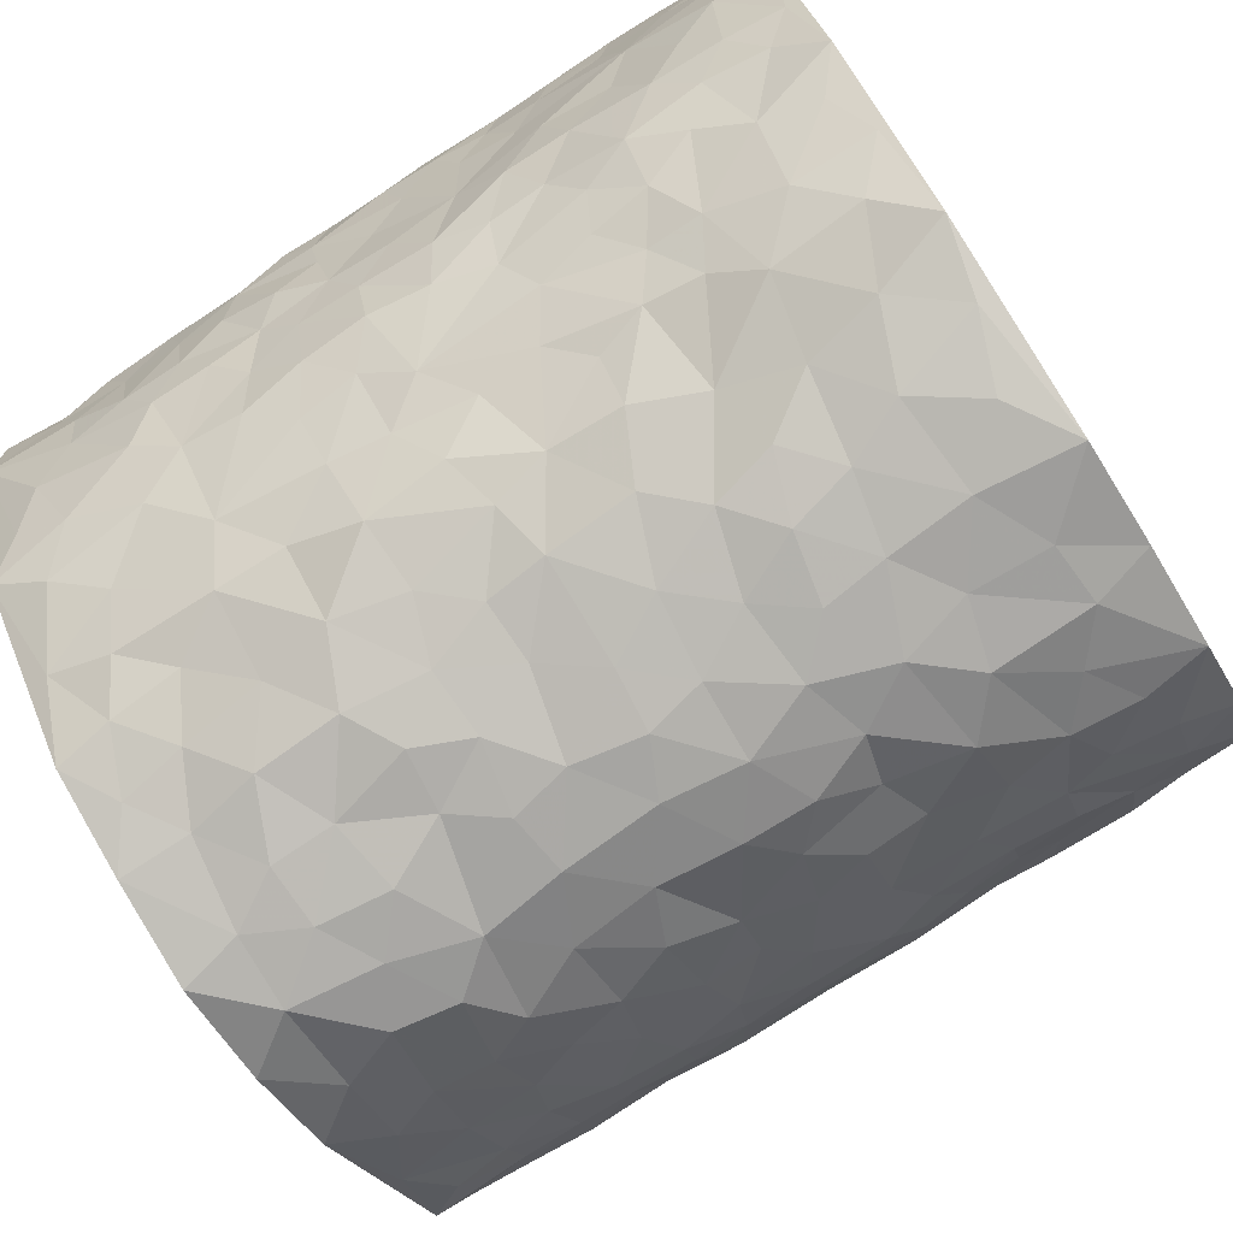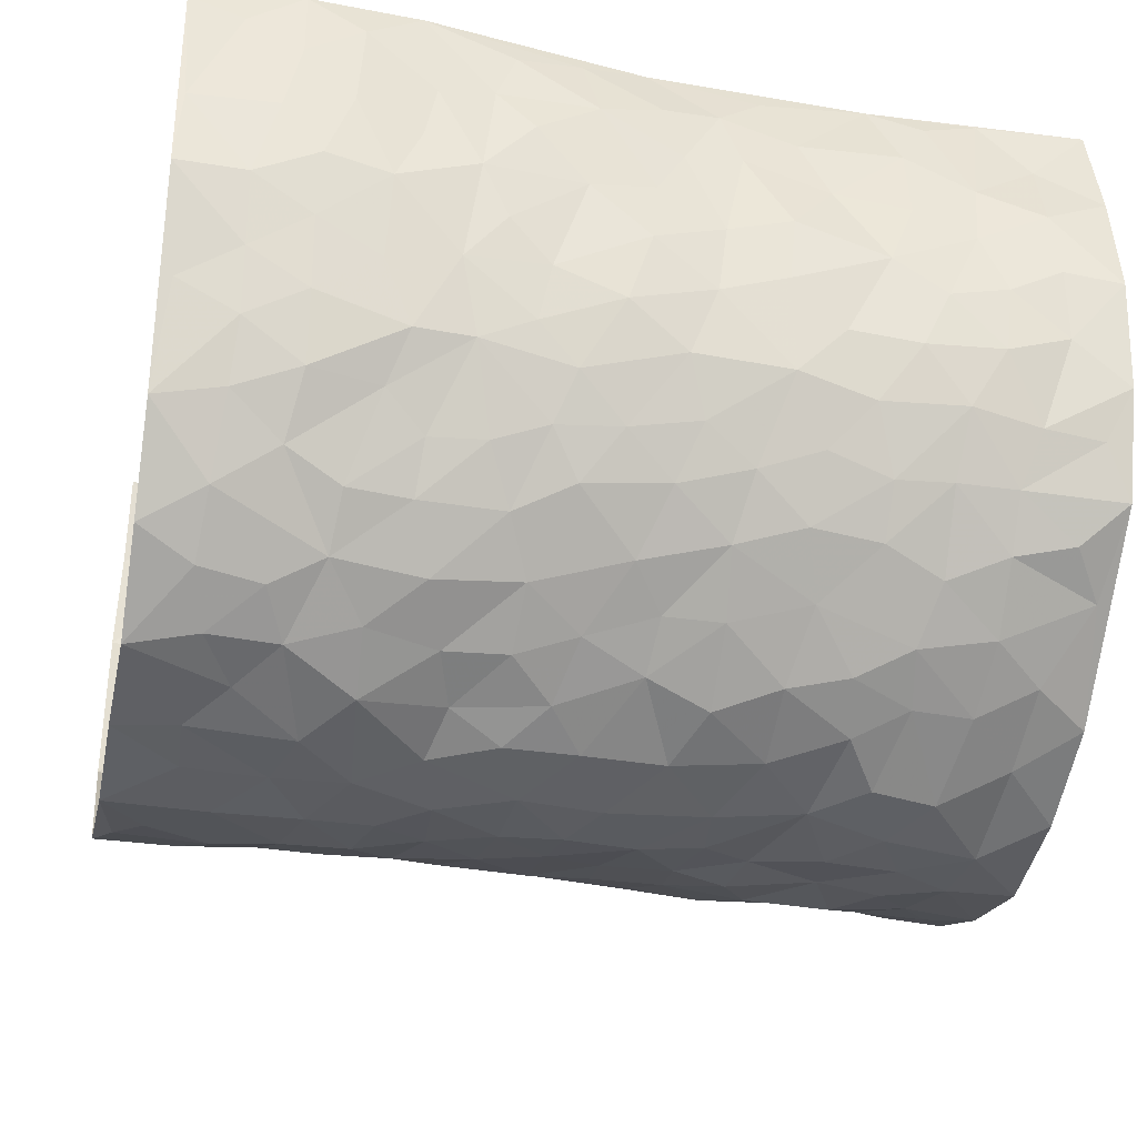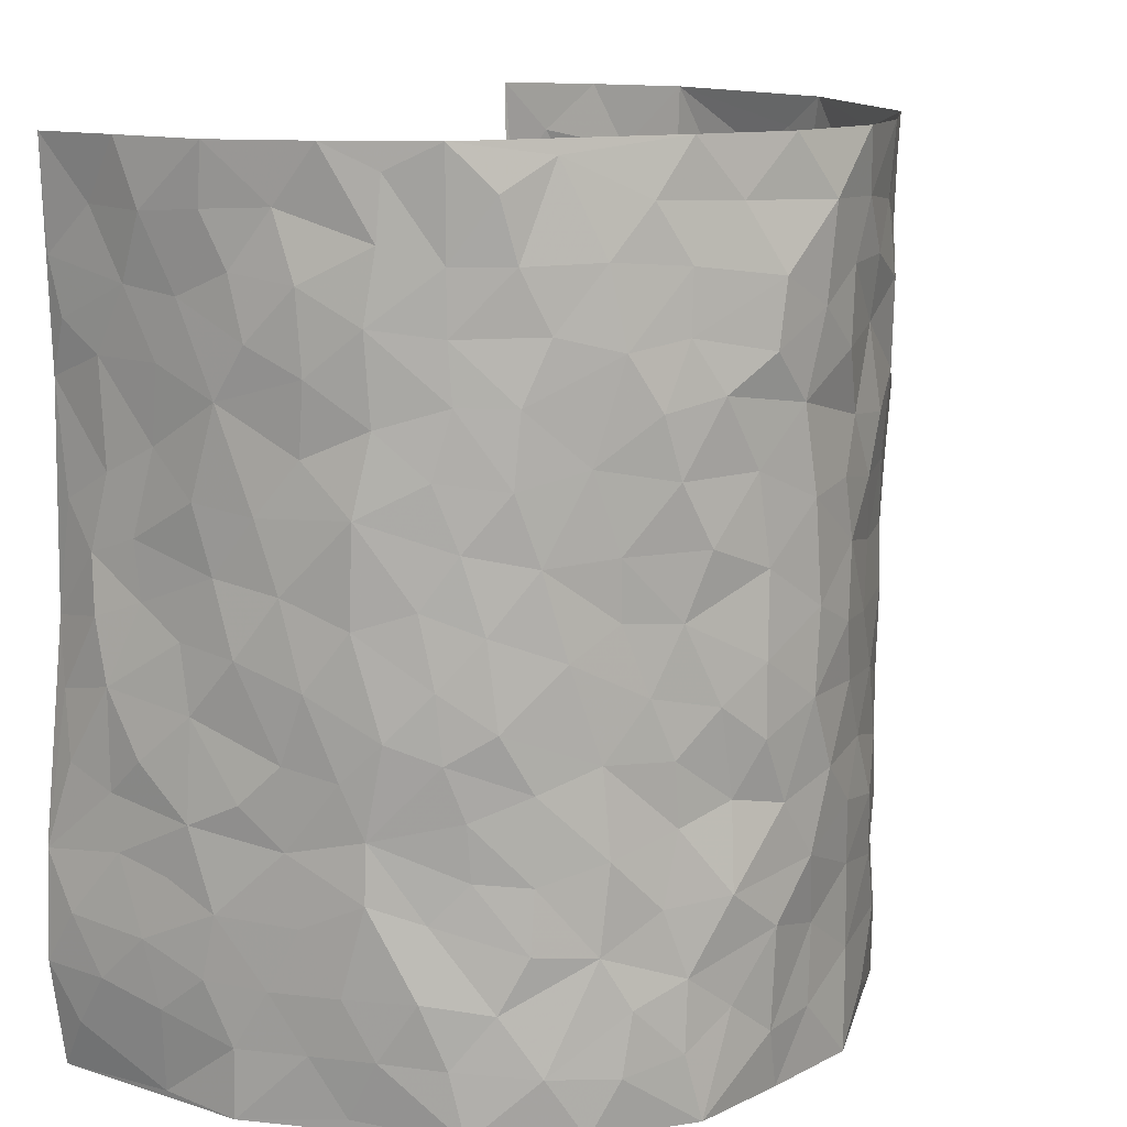
<metadata>
{"format":"obj","ext":"obj","renderer":"f3d","projection":"perspective","resolution":1024,"background":"white","views":[{"elev":-76.4,"azim":-57.7,"up":"+Z"},{"elev":-32.5,"azim":77.9,"up":"+Z"},{"elev":12.6,"azim":120.2,"up":"+Y"}]}
</metadata>
<code>
v -0.4866 0.01089 0.4475
v -0.4753 1.002 0.4364
v 0.4494 -0.002169 0.4306
v 0.4261 0.9909 0.4385
v -0.4872 0.3977 0.2602
v -0.4955 0.5073 0.4409
v -0.4955 0.3635 0.3215
v 0.006692 0.001736 -0.2811
v -0.5004 0.259 0.4459
v -0.5004 0.3449 0.3872
v -0.4908 0.006164 0.201
v -0.501 0.1346 0.4472
v -0.4776 0.2975 0.1743
v -0.4926 0.009979 0.3242
v -0.4961 0.2944 0.3053
v -0.4055 0.004004 -0.0309
v -0.5025 0.1964 0.4255
v -0.268 0.1678 -0.1762
v -0.4835 0.3272 0.2409
v -0.5004 0.1279 0.3287
v -0.5 0.07194 0.3915
v -0.4979 0.0706 0.2611
v -0.4741 0.1315 0.1383
v -0.4891 0.07987 0.1893
v -0.4973 0.2145 0.3396
v -0.5023 0.2775 0.3759
v -0.4933 0.1829 0.2332
v -0.4728 0.2147 0.1574
v -0.5022 0.4938 0.3255
v -0.4899 0.3834 0.443
v -0.4841 1.003 0.1886
v -0.4305 0.225 0.005423
v 0.2592 0.1576 -0.2222
v -0.4745 0.7542 0.4357
v -0.3158 0.3936 -0.123
v -0.4876 0.7584 0.2402
v -0.4832 0.8363 0.257
v -0.444 0.4449 0.0464
v -0.4465 0.6089 0.06425
v -0.3983 1 -0.04087
v -0.485 0.6926 0.4146
v -0.4643 0.5665 0.1239
v -0.3409 0.7539 -0.1188
v -0.4099 0.2821 -0.01457
v -0.3843 0.227 -0.05682
v -0.406 0.1646 -0.02767
v -0.3758 0.6372 -0.07056
v -0.322 0.5595 -0.1314
v 0.1725 0.4735 -0.2631
v -0.2927 0.2217 -0.1437
v -0.196 0.6104 -0.2234
v -0.3308 0.6291 -0.1281
v -0.2755 0.05806 -0.1711
v -0.4587 0.7137 0.08729
v -0.3383 0.1955 -0.1025
v -0.5026 0.6237 0.3309
v -0.02946 0.3481 -0.2735
v 0.06536 0.3391 -0.2852
v 0.283 0.4507 -0.1899
v -0.08419 0.5502 -0.2553
v -0.1524 0.5551 -0.2383
v 0.09959 0.6298 -0.2796
v -0.4619 0.3498 0.09719
v -0.4824 0.5787 0.2097
v -0.4842 0.8147 0.4097
v -0.435 0.132 0.03114
v -0.3186 0.01348 -0.12
v -0.4885 0.4708 0.2575
v -0.458 0.1759 0.08351
v -0.4499 0.02151 0.08592
v -0.2305 0.00232 -0.2078
v -0.4562 0.09157 0.08389
v -0.4279 0.05573 0.02094
v -0.3658 0.03909 -0.07577
v -0.3805 0.1061 -0.06315
v -0.494 0.6916 0.3494
v -0.4768 0.8783 0.4283
v -0.4755 0.5137 0.1998
v 0.004111 0.9967 -0.2888
v -0.4967 0.6812 0.2603
v -0.4337 0.3176 0.03205
v -0.4136 0.4627 -0.01635
v 0.01411 0.5702 -0.2812
v -0.04074 0.4822 -0.2721
v 0.01167 0.4194 -0.2809
v -0.1166 0.1269 -0.2575
v -0.4333 0.6725 0.03452
v -0.4994 0.5684 0.3753
v -0.4854 0.6963 0.1901
v -0.375 0.2984 -0.0646
v -0.4619 0.2711 0.09595
v -0.4075 0.6899 -0.02911
v -0.16 0.4838 -0.2379
v -0.2365 0.4353 -0.1914
v -0.4598 0.6531 0.1092
v -0.00452 0.1166 -0.2763
v -0.3561 0.5108 -0.09588
v -0.2983 0.2887 -0.1366
v -0.221 0.5023 -0.2072
v -0.1655 0.3807 -0.2325
v -0.4876 0.6309 0.4385
v -0.4812 0.6274 0.1641
v -0.4961 0.585 0.2729
v -0.3197 0.111 -0.1299
v -0.4222 0.5349 -0.01152
v -0.4658 0.4104 0.1472
v -0.1188 0.3238 -0.2532
v -0.1376 0.2488 -0.2467
v -0.4184 0.6135 -0.01438
v 0.1158 0.7288 -0.2733
v 0.003313 0.2143 -0.2782
v -0.06534 0.2732 -0.2731
v 0.01215 0.288 -0.2824
v -0.3612 0.3649 -0.08044
v -0.1809 0.1833 -0.2244
v -0.4622 0.4918 0.117
v -0.4317 0.3836 0.02561
v -0.396 0.3935 -0.02869
v -0.2785 0.5232 -0.1716
v -0.2342 0.3491 -0.1939
v -0.3089 0.467 -0.1337
v -0.2029 0.2701 -0.205
v -0.08074 0.4113 -0.2633
v -0.4463 0.5346 0.059
v -0.08407 0.1973 -0.2656
v -0.2009 0.09374 -0.2219
v -0.337 0.2589 -0.09635
v -0.5018 0.4444 0.3901
v -0.5011 0.4266 0.3296
v 0.101 0.4226 -0.2829
v 0.2134 0.2376 -0.2493
v 0.09094 0.5161 -0.2826
v 0.02733 0.4872 -0.2852
v 0.173 0.392 -0.2635
v 0.4652 0.4922 0.2474
v 0.2199 0.4335 -0.2365
v 0.258 0.3131 -0.2092
v 0.1652 0.5671 -0.2604
v 0.1239 0.9968 -0.2632
v -0.2717 0.6188 -0.1876
v 0.3733 0.878 -0.09507
v 0.4169 0.9958 -0.04222
v -0.1991 0.7799 -0.2242
v -0.05199 0.8616 -0.2756
v -0.2801 0.3486 -0.1502
v -0.3829 0.5669 -0.06113
v -0.0676 0.05206 -0.2675
v -0.1477 0.02182 -0.2391
v 0.1286 0.001273 -0.2587
v 0.01994 0.8581 -0.2811
v -0.008931 0.6983 -0.2711
v 0.3743 0.1956 -0.1065
v 0.3215 0.2898 -0.1673
v 0.4546 0.5249 0.04829
v 0.4276 0.5456 -0.01297
v 0.392 0.1339 -0.07814
v 0.4194 0.2257 -0.01451
v 0.3678 0.3607 -0.1084
v 0.03023 0.6399 -0.2802
v -0.05117 0.6257 -0.2696
v -0.1377 0.7281 -0.2541
v -0.07871 0.6914 -0.269
v -0.05209 0.7892 -0.2661
v -0.1261 0.6322 -0.2505
v 0.02827 0.7732 -0.2821
v 0.2331 0.9977 -0.2074
v -0.01276 0.9243 -0.2819
v -0.2468 0.845 -0.1957
v -0.1866 0.878 -0.2317
v -0.2901 0.7802 -0.175
v -0.2306 0.9966 -0.2181
v -0.2141 0.696 -0.222
v -0.2884 0.699 -0.1689
v -0.1327 0.8277 -0.2588
v -0.1155 0.9953 -0.2635
v 0.2194 0.7463 -0.2378
v 0.1779 0.6671 -0.2533
v 0.3053 0.5944 -0.1692
v 0.254 0.5229 -0.2115
v 0.2616 0.6655 -0.2118
v 0.374 0.7433 -0.09779
v 0.3264 0.6826 -0.1488
v 0.2778 0.7333 -0.2004
v 0.07397 0.9277 -0.285
v 0.08641 0.8219 -0.2807
v 0.1515 0.8582 -0.2686
v 0.2425 0.8731 -0.2122
v 0.3038 0.7935 -0.1742
v 0.2316 0.5955 -0.2311
v -0.4903 0.8721 0.3389
v -0.4739 0.821 0.1391
v -0.4939 0.7804 0.3266
v -0.4888 1.003 0.3139
v -0.4804 0.9438 0.3792
v -0.4836 0.9257 0.2674
v -0.4806 0.8899 0.1899
v -0.45 0.9329 0.06444
v -0.4661 0.8902 0.1198
v -0.4743 0.7504 0.1454
v -0.4376 0.8166 0.02185
v -0.4587 0.7847 0.08078
v -0.4125 0.9027 -0.02204
v -0.3382 0.8791 -0.1165
v -0.424 0.9628 0.009445
v -0.3876 0.8173 -0.06033
v -0.3752 0.9378 -0.08097
v -0.3037 0.9727 -0.1484
v -0.4116 0.7624 -0.01952
v -0.2903 0.9011 -0.1691
v -0.2417 0.929 -0.2086
v 0.1633 0.7849 -0.2655
v 0.2481 0.8045 -0.2132
v 0.185 0.9326 -0.2373
v 0.3528 0.8115 -0.1203
v 0.312 0.8801 -0.1583
v 0.3373 0.9809 -0.1173
v 0.2711 0.9368 -0.1853
v 0.3865 0.9462 -0.08198
v 0.3457 0.4921 -0.1337
v 0.3027 0.5281 -0.1681
v 0.4073 0.6025 -0.04899
v 0.3798 0.6633 -0.09294
v 0.3617 0.5868 -0.1127
v 0.3291 0.19 -0.1597
v 0.404 0.3332 -0.0515
v 0.3957 0.521 -0.07082
v 0.3217 0.3874 -0.1584
v -0.1153 0.9119 -0.2568
v -0.1729 0.9553 -0.2401
v 0.3091 0.1332 -0.1866
v 0.4437 0.01168 0.06758
v 0.1996 0.3326 -0.2389
v 0.2629 0.3843 -0.2076
v 0.4499 0.2459 0.03899
v 0.4744 0.9933 0.1971
v 0.4624 0.2447 0.4335
v 0.4105 0.81 -0.03872
v 0.4749 0.4844 0.1739
v 0.4093 0.7451 -0.04318
v 0.4302 0.4914 0.4309
v 0.4654 0.2916 0.1237
v 0.4222 0.4664 -0.02841
v 0.4804 0.307 0.2328
v 0.4451 0.4138 0.01857
v 0.4101 7.896e-05 -0.05144
v 0.09667 0.251 -0.2798
v 0.4172 0.07513 -0.036
v 0.1404 0.3182 -0.2692
v 0.3686 0.266 -0.1081
v 0.4731 0.2599 0.3286
v 0.4679 0.4594 0.0963
v 0.4428 0.07939 0.03296
v 0.3925 0.4245 -0.08206
v 0.4558 0.3698 0.06333
v 0.2777 0.2328 -0.203
v 0.3986 0.2702 -0.05332
v 0.2651 0.0787 -0.2227
v 0.342 0.001083 -0.1537
v 0.2492 0.002625 -0.235
v 0.2045 0.1144 -0.2443
v 0.07407 0.1685 -0.2712
v 0.1521 0.1888 -0.2685
v 0.4549 0.1448 0.06632
v 0.4726 0.4187 0.232
v 0.4815 0.2177 0.2018
v 0.4593 0.07783 0.1051
v 0.4682 0.382 0.1242
v 0.476 0.3359 0.1723
v 0.4673 0.3212 0.3411
v 0.4674 0.5636 0.2023
v 0.4705 0.1426 0.1456
v 0.4832 0.146 0.2168
v 0.476 0.3629 0.2962
v 0.4619 0.3442 0.398
v 0.4662 0.4331 0.3423
v 0.4465 0.3111 0.03917
v 0.4808 0.1015 0.2742
v 0.3195 0.06284 -0.1802
v 0.3711 0.06774 -0.1198
v 0.07771 0.07662 -0.2707
v 0.1494 0.07143 -0.2623
v 0.4195 0.7407 0.4352
v 0.4763 0.07565 0.1852
v 0.4637 0.2136 0.1094
v 0.4462 0.4176 0.4149
v 0.4557 0.5029 0.3634
v 0.4779 0.2458 0.2628
v 0.4329 0.1466 -0.01124
v 0.4758 -0.002369 0.1867
v 0.4185 0.3926 -0.03429
v 0.4675 0.059 0.3936
v 0.4684 0.1207 0.4336
v 0.4824 0.1755 0.2942
v 0.4785 0.1199 0.3531
v 0.4667 0.005242 0.2818
v 0.4751 0.1831 0.3932
v 0.4674 0.5531 0.1226
v 0.4681 0.6294 0.15
v 0.4552 0.6349 0.04343
v 0.4516 0.6854 0.2841
v 0.4639 0.7693 0.09136
v 0.4316 0.6167 0.4125
v 0.467 0.6371 0.2263
v 0.4523 0.5889 0.312
v 0.4683 0.7396 0.1942
v 0.4558 0.5245 0.3024
v 0.446 0.567 0.3727
v 0.4448 0.6523 0.3497
v 0.4591 0.6899 0.1002
v 0.4433 0.7223 0.02722
v 0.4206 0.6727 -0.02509
v 0.4521 0.8463 0.3151
v 0.468 0.8672 0.1741
v 0.4572 0.771 0.2729
v 0.4428 0.7707 0.3576
v 0.4617 0.839 0.2422
v 0.4236 0.8658 0.4342
v 0.4706 0.7989 0.155
v 0.4297 0.8031 0.4133
v 0.4709 0.9267 0.2047
v 0.4558 0.9928 0.3191
v 0.4579 0.995 0.07437
v 0.4633 0.9204 0.2842
v 0.4371 0.9218 0.3673
v 0.4623 0.9312 0.1241
v 0.4412 0.8985 0.02026
v 0.4113 0.8789 -0.03835
v 0.4374 0.9668 0.01588
v 0.4486 0.8197 0.03126
v 0.4652 0.8582 0.09726
f 29 6 128
f 12 21 20
f 26 10 9
f 55 45 46
f 27 19 15
f 26 9 17
f 101 6 88
f 12 1 21
f 7 15 19
f 125 86 96
f 84 123 85
f 129 29 128
f 25 27 15
f 12 20 17
f 73 75 66
f 22 14 11
f 26 17 25
f 9 12 17
f 25 15 26
f 5 129 7
f 52 146 48
f 55 18 50
f 7 19 5
f 20 27 25
f 124 82 105
f 41 76 34
f 20 14 22
f 14 20 21
f 14 21 1
f 24 22 11
f 24 27 22
f 72 66 69
f 69 32 91
f 70 24 11
f 24 23 27
f 17 20 25
f 27 20 22
f 10 15 7
f 10 26 15
f 23 28 27
f 27 13 19
f 28 23 69
f 13 27 28
f 119 121 94
f 10 7 129
f 6 30 128
f 9 10 30
f 36 192 80
f 80 102 89
f 118 81 44
f 64 103 78
f 115 126 86
f 45 32 46
f 91 63 13
f 129 68 29
f 95 87 54
f 95 54 199
f 202 40 204
f 82 97 105
f 29 88 6
f 18 55 104
f 148 126 71
f 38 82 124
f 50 18 122
f 117 82 38
f 5 19 106
f 82 117 118
f 80 64 102
f 127 45 55
f 194 77 190
f 98 35 114
f 39 124 105
f 127 50 98
f 106 19 13
f 66 75 46
f 39 95 42
f 63 117 38
f 95 89 102
f 101 56 76
f 51 140 99
f 18 53 126
f 62 83 132
f 45 127 90
f 112 113 57
f 103 29 68
f 130 85 58
f 109 39 105
f 35 94 121
f 113 246 58
f 151 165 163
f 120 100 94
f 114 127 98
f 192 190 65
f 95 39 87
f 36 191 37
f 67 104 74
f 56 101 88
f 13 63 106
f 192 34 76
f 268 241 243
f 108 115 125
f 93 84 60
f 133 84 85
f 156 288 157
f 101 76 41
f 80 103 64
f 105 97 146
f 99 61 51
f 92 109 47
f 125 96 111
f 158 227 153
f 75 104 55
f 69 66 32
f 81 91 32
f 106 78 68
f 42 64 78
f 77 34 65
f 24 70 72
f 75 73 16
f 16 71 67
f 2 34 77
f 13 28 91
f 103 56 88
f 56 80 76
f 72 69 23
f 11 16 70
f 16 73 70
f 16 67 74
f 115 18 126
f 24 72 23
f 73 72 70
f 16 74 75
f 72 73 66
f 32 45 44
f 84 83 60
f 66 46 32
f 78 106 116
f 117 63 81
f 67 53 104
f 103 68 78
f 69 91 28
f 36 80 89
f 106 38 116
f 106 68 5
f 81 118 117
f 62 132 138
f 32 44 81
f 53 67 71
f 57 58 85
f 123 100 107
f 93 60 61
f 33 230 224
f 8 96 147
f 132 133 130
f 140 48 119
f 93 100 123
f 122 98 50
f 164 60 160
f 53 71 126
f 125 112 108
f 193 194 195
f 75 55 46
f 63 91 81
f 56 103 80
f 196 198 31
f 18 104 53
f 121 48 97
f 38 106 63
f 118 97 82
f 97 35 121
f 51 172 140
f 130 134 49
f 87 39 109
f 288 252 263
f 97 114 35
f 47 43 92
f 57 113 58
f 248 130 58
f 34 101 41
f 114 90 127
f 116 124 42
f 145 94 35
f 118 114 97
f 167 79 175
f 98 145 35
f 85 123 57
f 43 47 52
f 199 36 89
f 42 78 116
f 159 83 62
f 88 29 103
f 74 104 75
f 118 44 90
f 173 140 172
f 42 95 102
f 190 192 37
f 65 190 77
f 89 95 199
f 125 111 112
f 92 87 109
f 18 115 122
f 177 180 176
f 112 57 107
f 109 105 146
f 93 94 100
f 285 286 275
f 96 86 147
f 137 232 131
f 57 123 107
f 87 92 208
f 49 134 136
f 132 130 49
f 161 164 162
f 50 127 55
f 122 108 107
f 122 107 100
f 48 140 52
f 118 90 114
f 99 119 94
f 123 84 93
f 36 37 192
f 48 121 119
f 120 122 100
f 39 42 124
f 38 124 116
f 248 58 246
f 44 45 90
f 98 122 120
f 146 52 47
f 94 93 99
f 168 209 170
f 212 183 188
f 202 197 200
f 42 102 64
f 107 108 112
f 99 93 61
f 8 280 96
f 112 111 113
f 125 115 86
f 115 108 122
f 128 30 10
f 5 68 129
f 10 129 128
f 132 49 138
f 83 84 133
f 130 133 85
f 83 133 132
f 248 134 130
f 156 152 224
f 151 110 165
f 212 186 211
f 153 224 249
f 254 251 244
f 246 261 262
f 225 158 249
f 49 136 179
f 185 184 150
f 214 188 181
f 181 188 182
f 161 163 174
f 143 170 172
f 110 211 185
f 184 79 167
f 174 228 169
f 62 110 159
f 163 150 144
f 210 169 229
f 170 143 168
f 176 211 110
f 98 120 145
f 94 145 120
f 48 146 97
f 109 146 47
f 148 86 126
f 147 86 148
f 71 8 148
f 8 147 148
f 244 276 254
f 232 136 134
f 174 143 161
f 60 83 160
f 163 162 151
f 159 160 83
f 261 281 262
f 259 281 149
f 219 220 59
f 246 113 111
f 33 255 131
f 157 256 152
f 137 255 153
f 230 278 279
f 262 260 33
f 154 155 242
f 131 255 137
f 248 131 232
f 281 280 149
f 259 258 278
f 220 179 59
f 159 151 160
f 162 160 151
f 164 61 60
f 228 174 144
f 144 174 163
f 159 110 151
f 161 172 164
f 186 184 185
f 161 162 163
f 61 164 51
f 160 162 164
f 187 217 213
f 150 163 165
f 205 202 200
f 79 184 139
f 170 43 173
f 174 169 143
f 161 143 172
f 167 144 150
f 176 180 183
f 172 170 173
f 223 226 221
f 185 150 165
f 99 140 119
f 207 206 203
f 172 51 164
f 43 52 173
f 173 52 140
f 167 175 228
f 228 229 169
f 210 168 169
f 177 110 62
f 189 138 179
f 62 138 177
f 136 232 233
f 181 182 222
f 150 184 167
f 178 180 189
f 49 179 138
f 177 138 189
f 180 178 182
f 178 179 220
f 307 308 304
f 222 223 221
f 215 187 188
f 176 183 212
f 187 213 186
f 214 215 188
f 185 211 186
f 237 181 239
f 182 188 183
f 110 185 165
f 216 215 141
f 211 176 212
f 182 183 180
f 176 110 177
f 213 184 186
f 178 189 179
f 177 189 180
f 195 190 37
f 197 198 200
f 195 194 190
f 34 192 65
f 80 192 76
f 37 196 195
f 194 2 77
f 193 2 194
f 196 37 191
f 31 193 195
f 198 196 191
f 31 195 196
f 199 201 191
f 197 204 31
f 198 191 201
f 31 198 197
f 201 199 54
f 36 199 191
f 54 208 201
f 208 43 205
f 208 54 87
f 198 201 200
f 206 205 203
f 43 170 203
f 210 207 209
f 40 202 206
f 31 204 40
f 197 202 204
f 208 205 200
f 43 203 205
f 205 206 202
f 203 209 207
f 171 40 207
f 40 206 207
f 208 200 201
f 43 208 92
f 170 209 203
f 168 143 169
f 207 210 171
f 168 210 209
f 188 187 212
f 212 187 186
f 166 139 213
f 184 213 139
f 237 214 181
f 215 214 141
f 216 141 218
f 213 217 166
f 142 166 216
f 217 216 166
f 187 215 217
f 216 217 215
f 237 141 214
f 142 216 218
f 223 222 182
f 179 136 59
f 223 220 219
f 267 238 251
f 237 327 141
f 223 182 178
f 158 290 253
f 220 223 178
f 59 233 227
f 233 59 136
f 248 246 131
f 153 249 158
f 251 254 267
f 223 219 226
f 111 261 246
f 297 251 238
f 276 256 157
f 167 228 144
f 229 228 175
f 175 171 229
f 229 171 210
f 260 257 33
f 265 271 272
f 266 289 283
f 269 243 250
f 249 224 152
f 266 283 271
f 227 233 137
f 253 227 158
f 325 313 320
f 135 264 275
f 310 329 239
f 270 298 297
f 249 256 225
f 275 273 269
f 311 222 221
f 155 154 299
f 234 276 157
f 310 311 299
f 222 239 181
f 221 226 155
f 266 263 252
f 242 290 244
f 264 273 275
f 273 264 243
f 242 244 154
f 276 290 225
f 288 234 157
f 240 282 302
f 275 286 306
f 225 290 158
f 234 263 284
f 241 254 276
f 233 232 137
f 137 153 227
f 264 135 238
f 244 251 154
f 260 259 257
f 227 253 219
f 33 224 255
f 154 297 299
f 240 302 307
f 297 154 251
f 264 268 243
f 253 226 219
f 271 284 263
f 277 294 293
f 290 242 253
f 241 234 284
f 59 227 219
f 242 155 226
f 252 245 231
f 157 152 156
f 257 230 33
f 152 256 249
f 278 230 257
f 262 33 131
f 224 153 255
f 259 278 257
f 134 248 232
f 230 279 224
f 96 261 111
f 261 96 280
f 280 281 261
f 246 262 131
f 252 247 245
f 268 267 241
f 283 277 272
f 288 247 252
f 275 274 285
f 295 291 294
f 267 268 264
f 263 234 288
f 309 310 299
f 290 276 244
f 283 272 271
f 267 254 241
f 265 243 241
f 236 240 285
f 297 238 270
f 303 305 298
f 241 276 234
f 221 155 299
f 272 277 293
f 250 243 287
f 286 285 240
f 284 271 265
f 271 263 266
f 295 3 291
f 225 256 276
f 241 284 265
f 289 266 231
f 3 292 291
f 321 235 323
f 293 294 296
f 279 278 258
f 245 279 258
f 279 156 224
f 260 281 259
f 280 8 149
f 262 281 260
f 231 266 252
f 267 264 238
f 306 304 270
f 283 289 295
f 243 269 273
f 236 269 250
f 294 292 296
f 274 236 285
f 269 274 275
f 250 287 293
f 245 289 231
f 236 274 269
f 156 279 247
f 242 226 253
f 247 279 245
f 243 265 287
f 288 156 247
f 265 272 293
f 296 292 236
f 293 287 265
f 295 294 277
f 277 283 295
f 236 250 296
f 289 3 295
f 292 294 291
f 293 296 250
f 300 304 308
f 325 320 235
f 329 330 326
f 270 304 303
f 270 303 298
f 309 305 301
f 135 306 270
f 299 297 298
f 298 309 299
f 238 135 270
f 300 314 305
f 303 300 305
f 304 306 307
f 300 303 304
f 282 319 315
f 322 325 235
f 275 306 135
f 307 306 286
f 240 307 286
f 308 307 302
f 302 282 308
f 308 282 315
f 305 309 298
f 310 309 301
f 310 301 329
f 310 239 311
f 222 311 239
f 299 311 221
f 319 312 315
f 312 323 316
f 301 305 318
f 305 314 316
f 300 308 315
f 316 314 312
f 312 314 315
f 315 314 300
f 323 312 324
f 316 313 318
f 282 4 317
f 330 313 325
f 4 321 324
f 235 320 323
f 282 317 319
f 312 319 317
f 326 325 322
f 316 320 313
f 316 318 305
f 142 218 327
f 327 218 141
f 316 323 320
f 324 312 317
f 4 324 317
f 321 323 324
f 318 313 330
f 328 326 322
f 326 327 329
f 329 327 237
f 326 328 327
f 322 142 328
f 327 328 142
f 329 237 239
f 301 318 330
f 326 330 325
f 330 329 301

</code>
